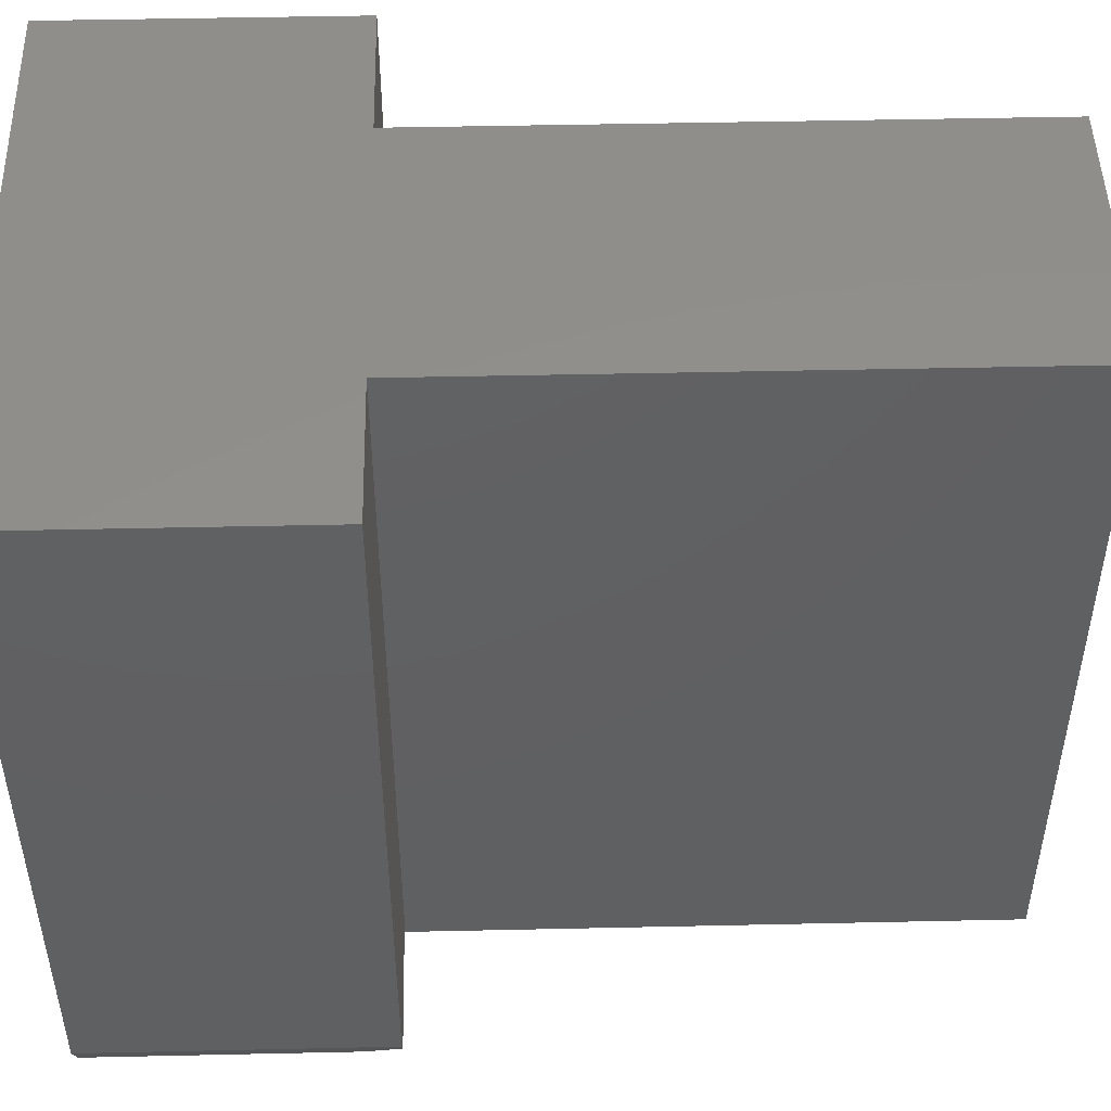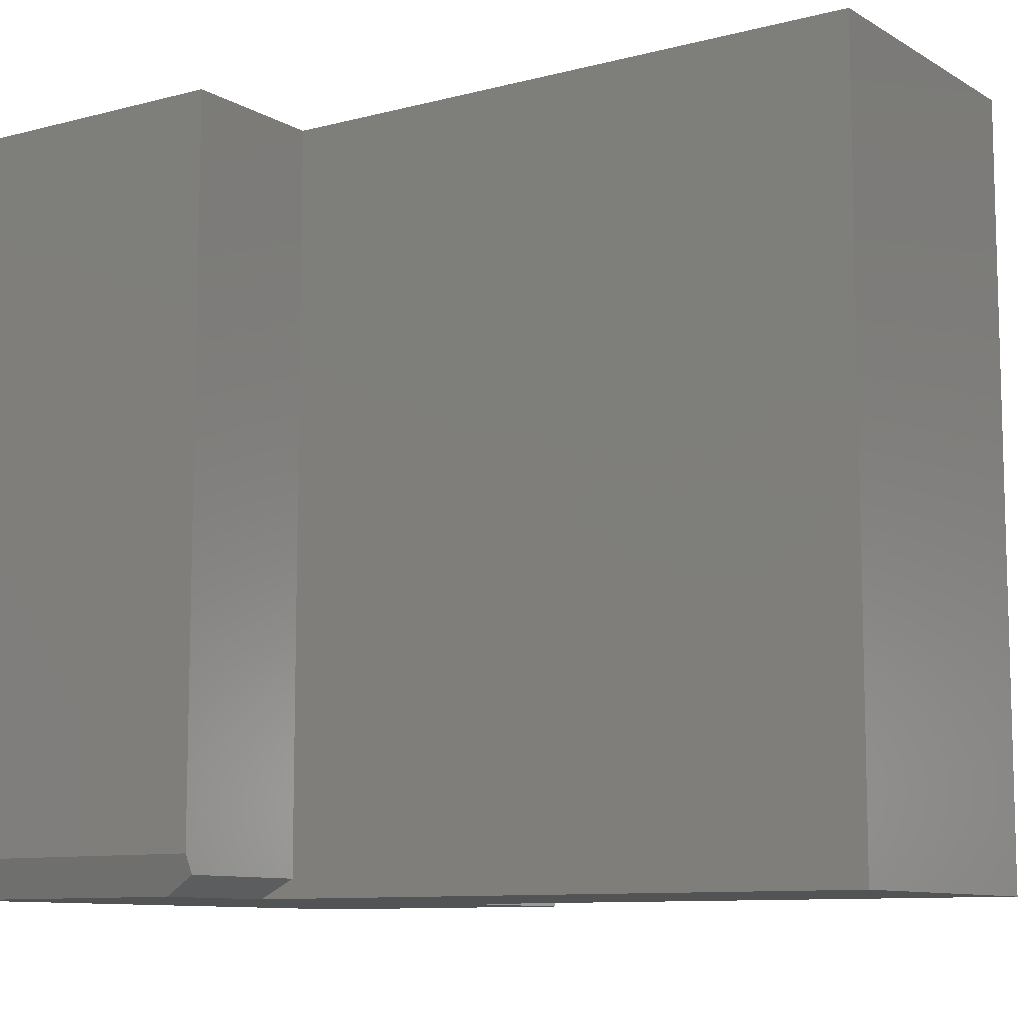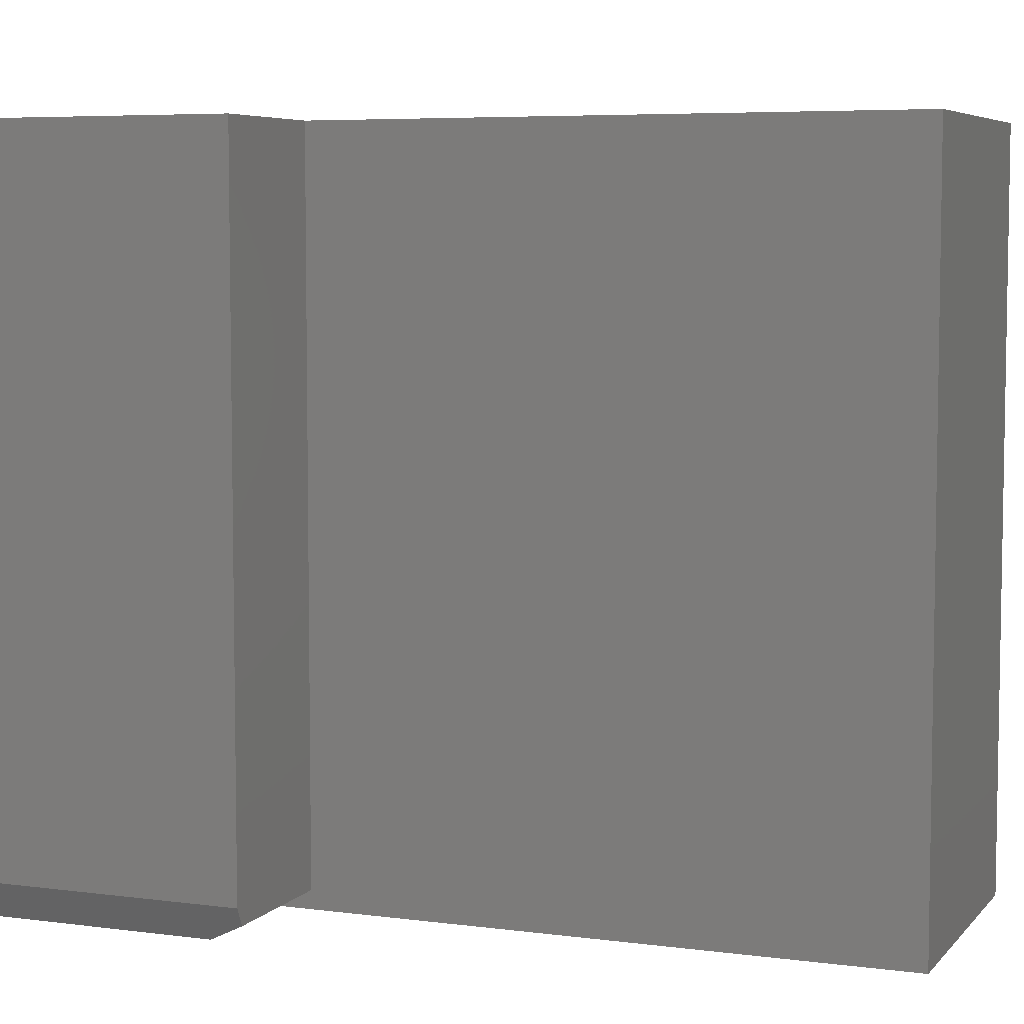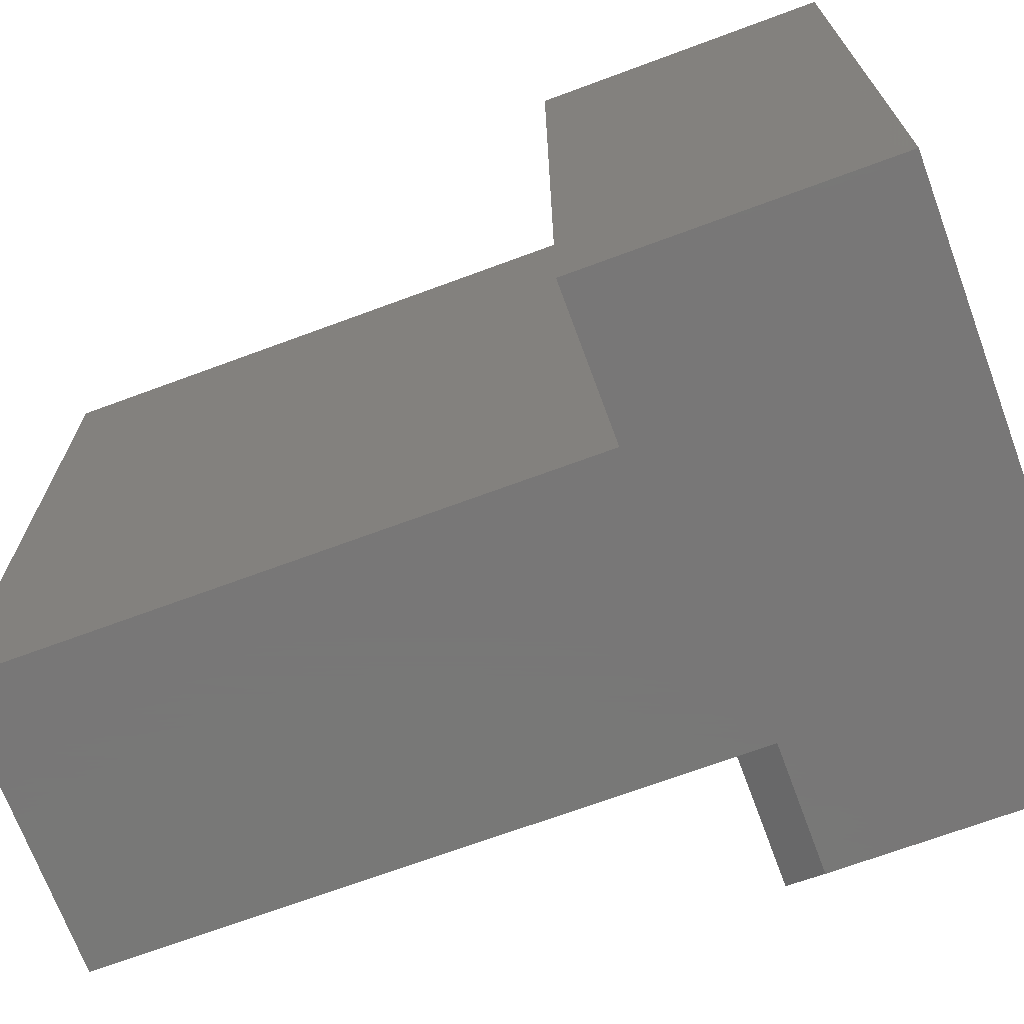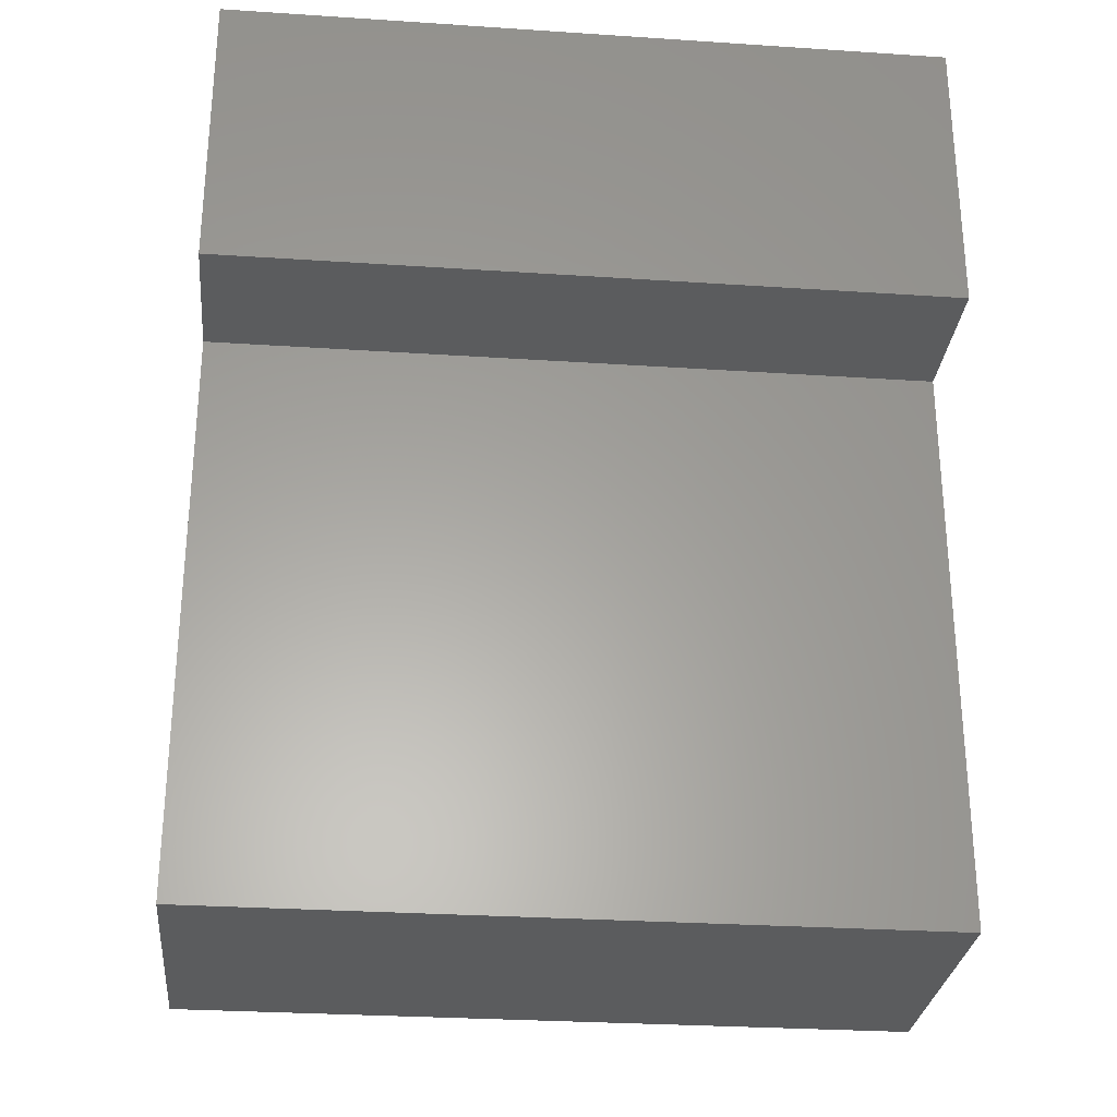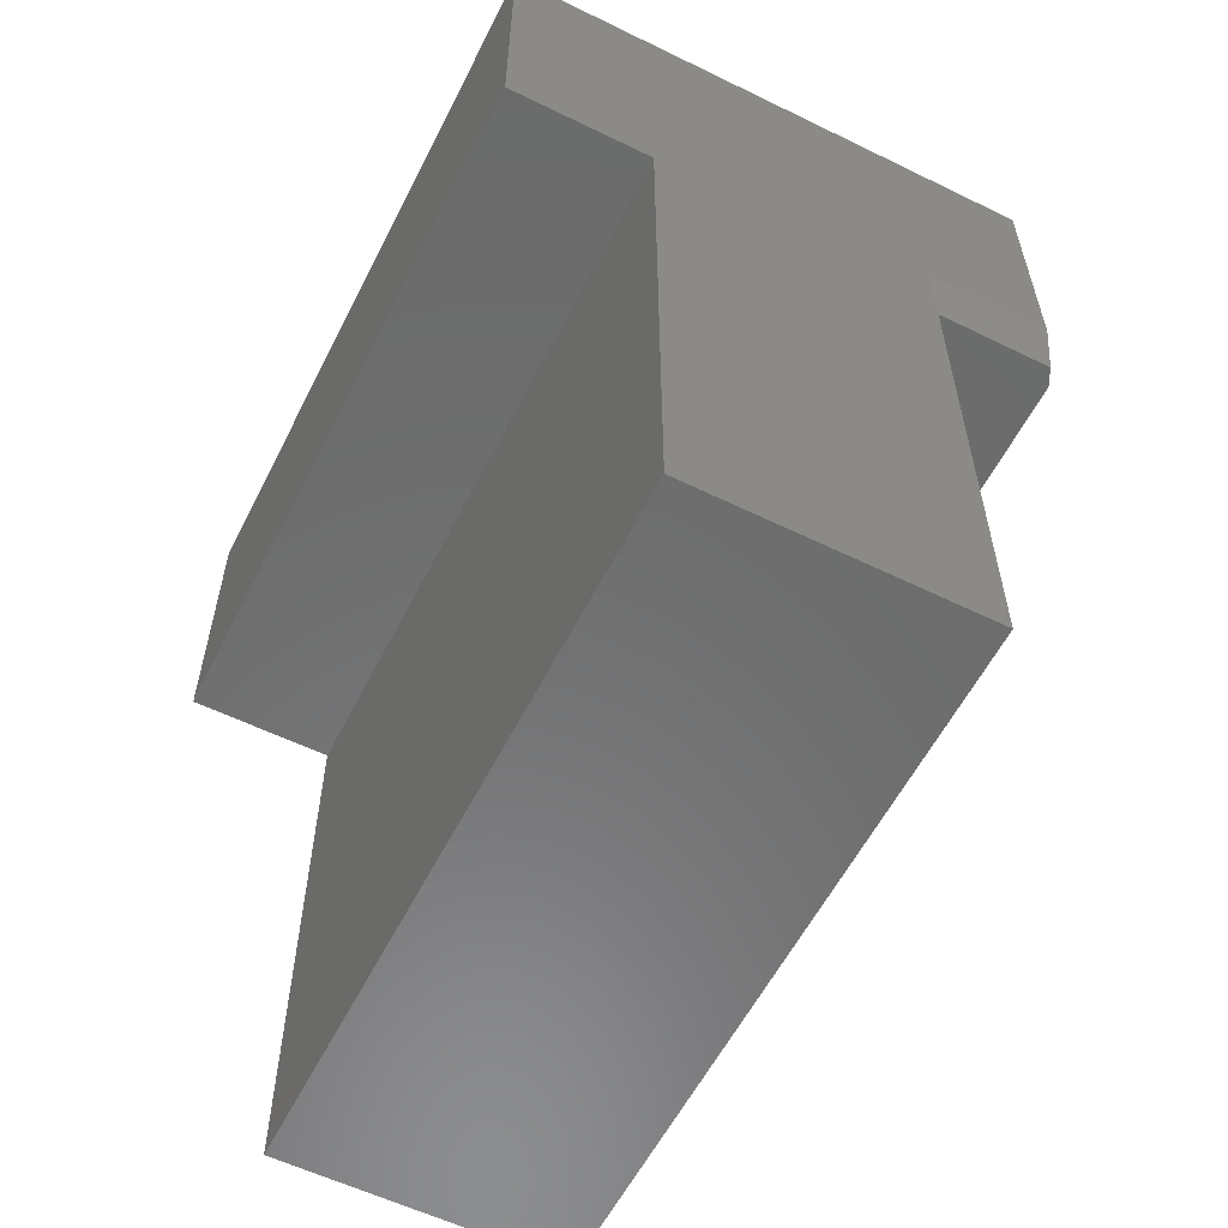
<metadata>
{"format":"stl","ext":"stl","renderer":"f3d","projection":"perspective","resolution":1024,"background":"white","views":[{"elev":48.3,"azim":-91.4,"up":"+Z"},{"elev":-9.7,"azim":-55.7,"up":"+Z"},{"elev":6.0,"azim":-68.3,"up":"+Z"},{"elev":-70.3,"azim":110.3,"up":"+Z"},{"elev":-28.6,"azim":84.3,"up":"+Y"},{"elev":-58.1,"azim":153.2,"up":"+Y"}]}
</metadata>
<code>
# stl→obj: 20 verts, 36 faces
v 0.007812 -0.25 0.01562
v 0.01562 -0.2188 0
v 0.1263 -0.25 0.01562
v 0.1263 -0.2188 0
v 0.01562 0.002632 0
v 0.5 0.002632 0
v 0.5 -0.25 0
v 0.3737 -0.25 0
v 0.3737 -0.75 0
v 0.1263 -0.75 0
v 0 0.002632 0.03125
v 0 -0.25 0.03125
v 0 0.002632 0.625
v 0 -0.25 0.625
v 0.1263 -0.25 0.625
v 0.5 0.002632 0.625
v 0.1263 -0.75 0.625
v 0.3737 -0.75 0.625
v 0.5 -0.25 0.625
v 0.3737 -0.25 0.625
f 1 2 3
f 3 2 4
f 4 2 5
f 4 5 6
f 4 6 7
f 4 7 8
f 4 8 9
f 4 9 10
f 11 12 13
f 13 12 14
f 15 14 3
f 3 14 12
f 3 12 1
f 13 16 11
f 11 16 6
f 11 6 5
f 11 5 12
f 12 5 2
f 12 2 1
f 10 9 17
f 17 9 18
f 17 15 10
f 10 15 3
f 10 3 4
f 7 6 19
f 19 6 16
f 16 13 14
f 16 14 15
f 16 15 20
f 16 20 19
f 17 18 15
f 15 18 20
f 8 7 20
f 20 7 19
f 9 8 18
f 18 8 20

</code>
